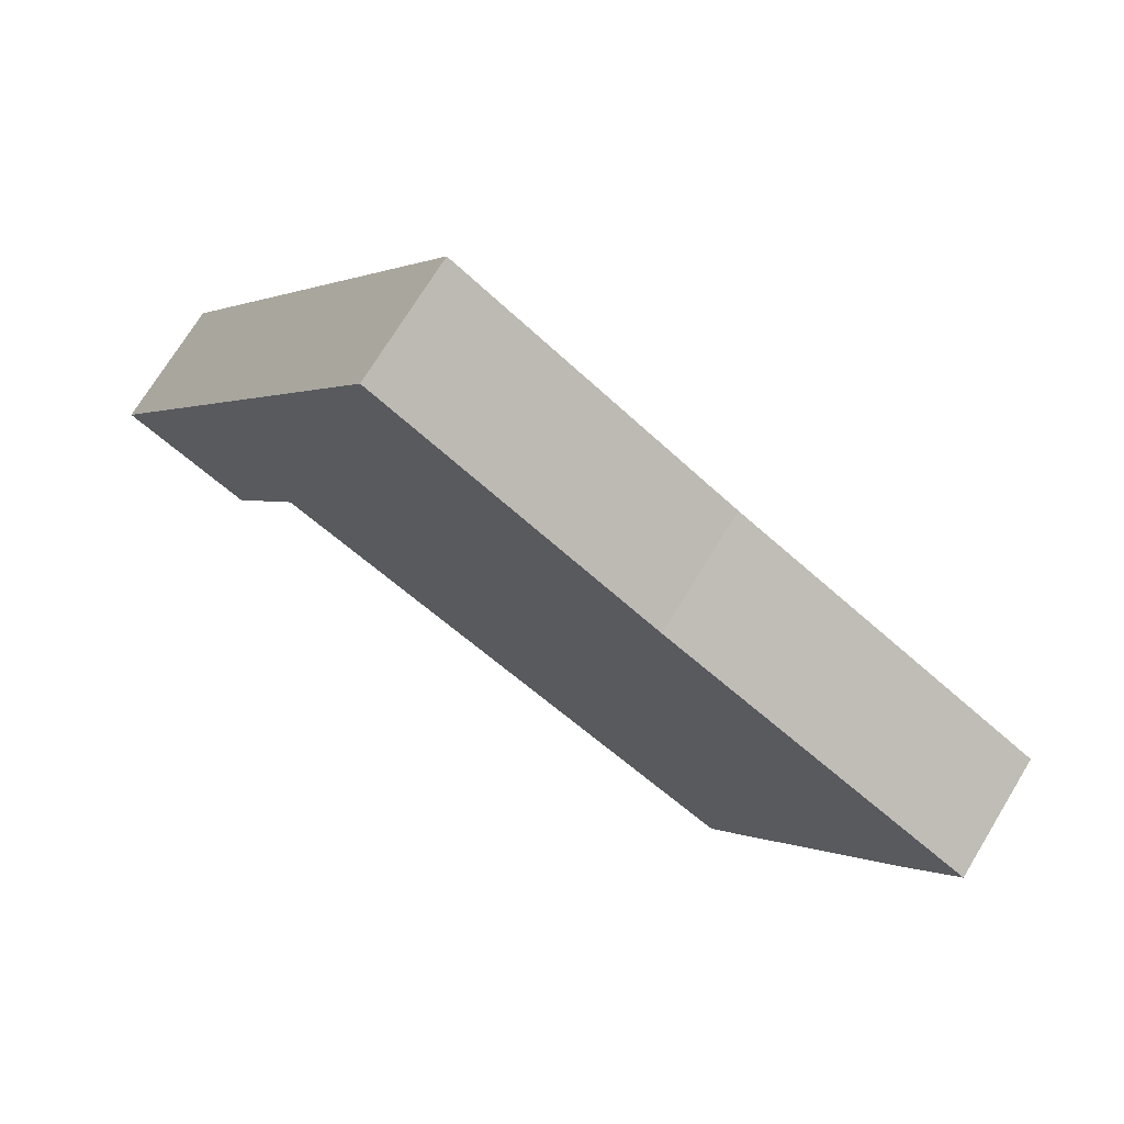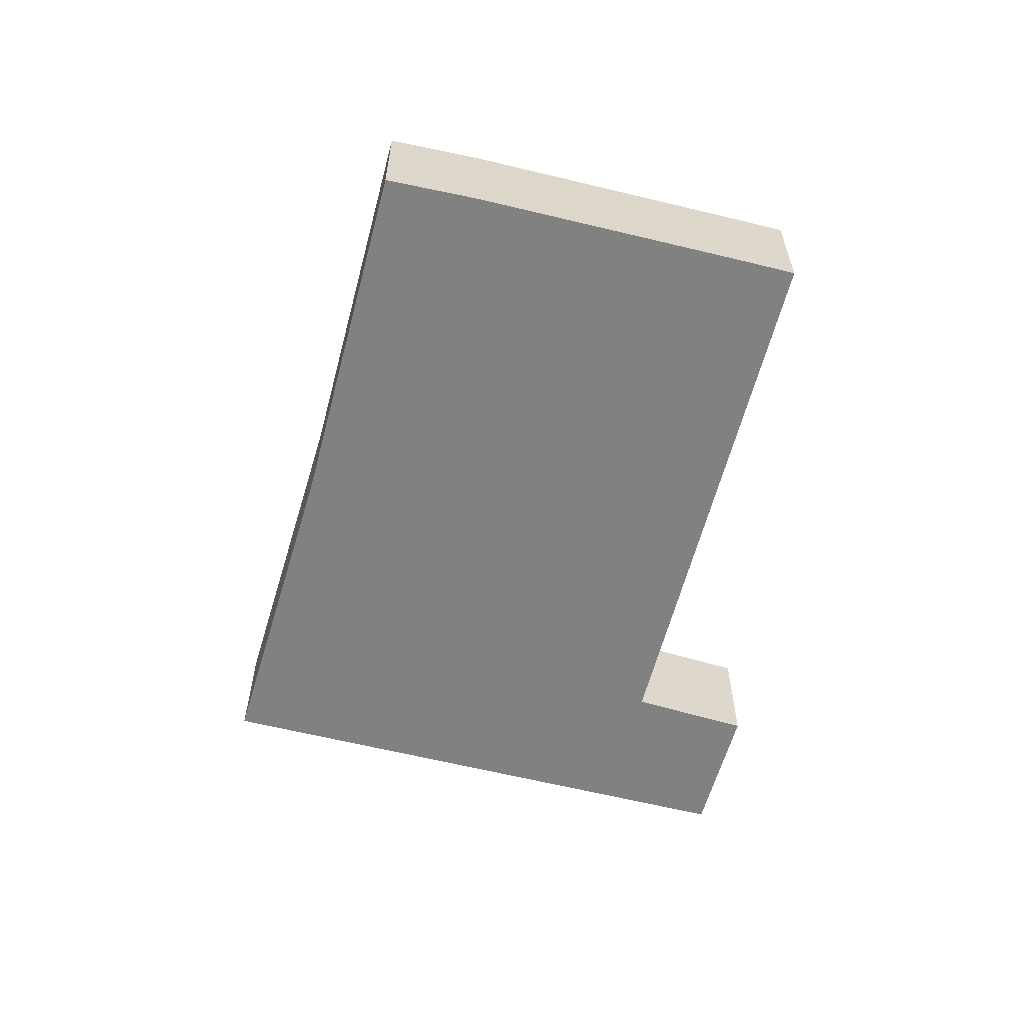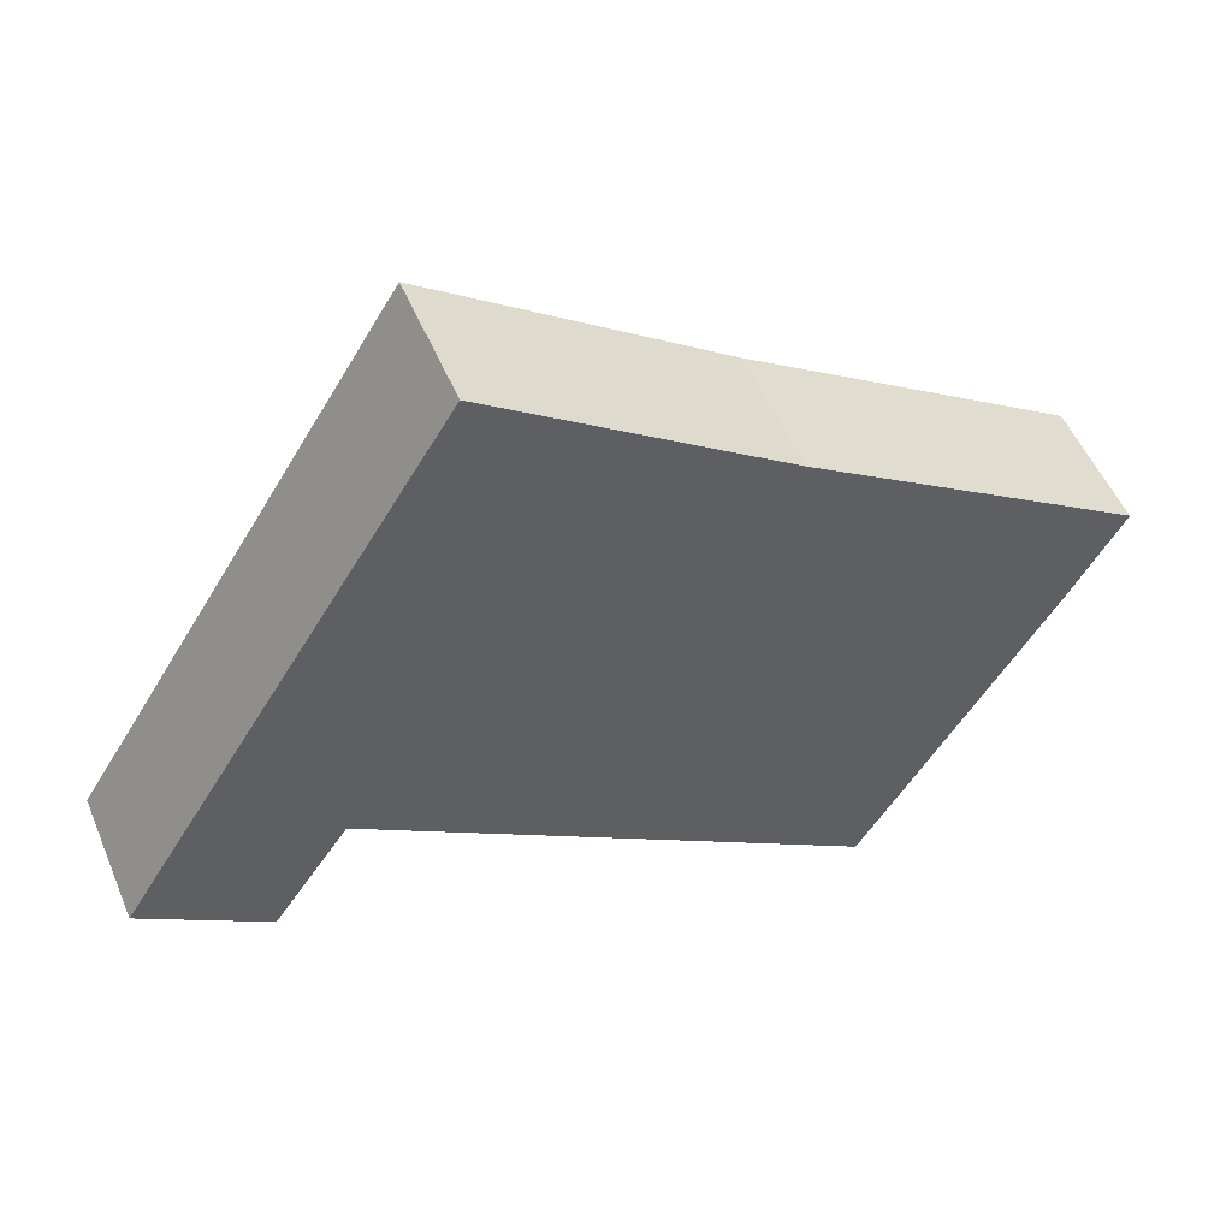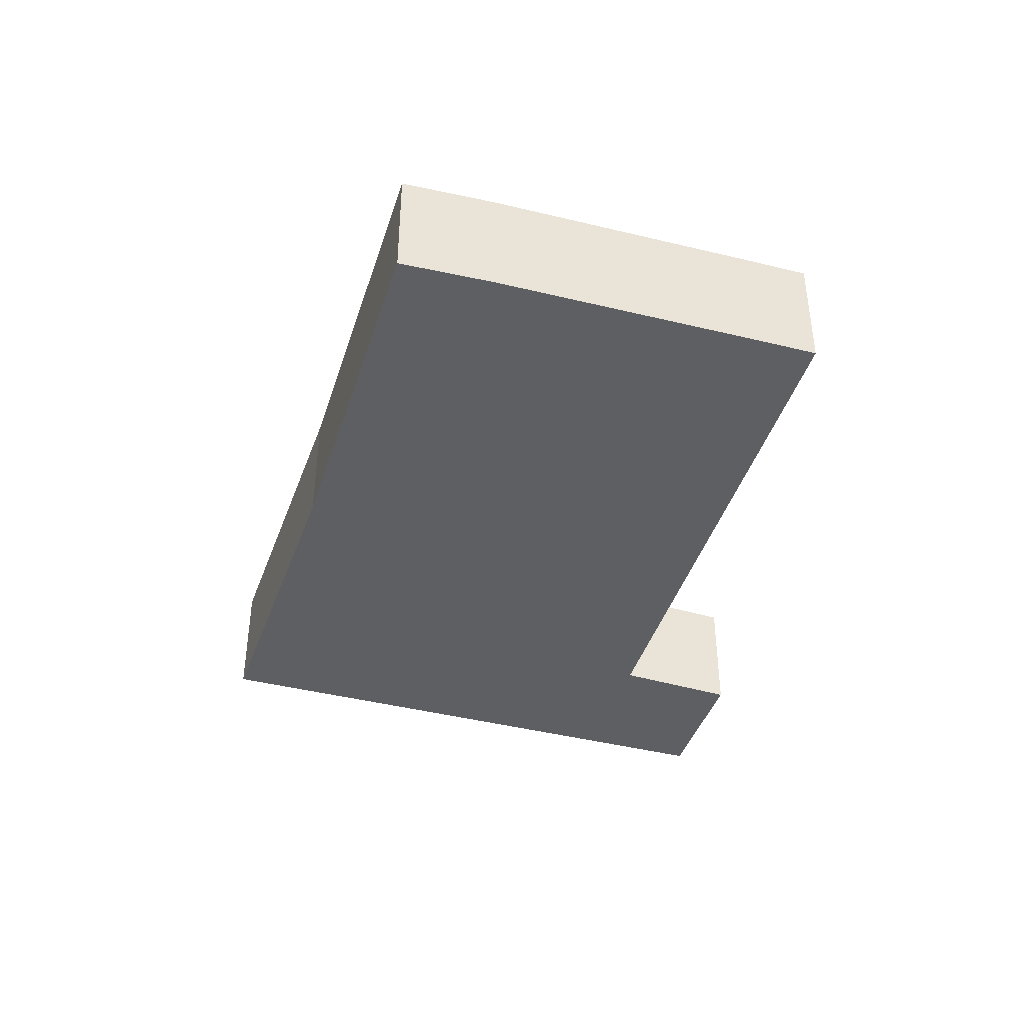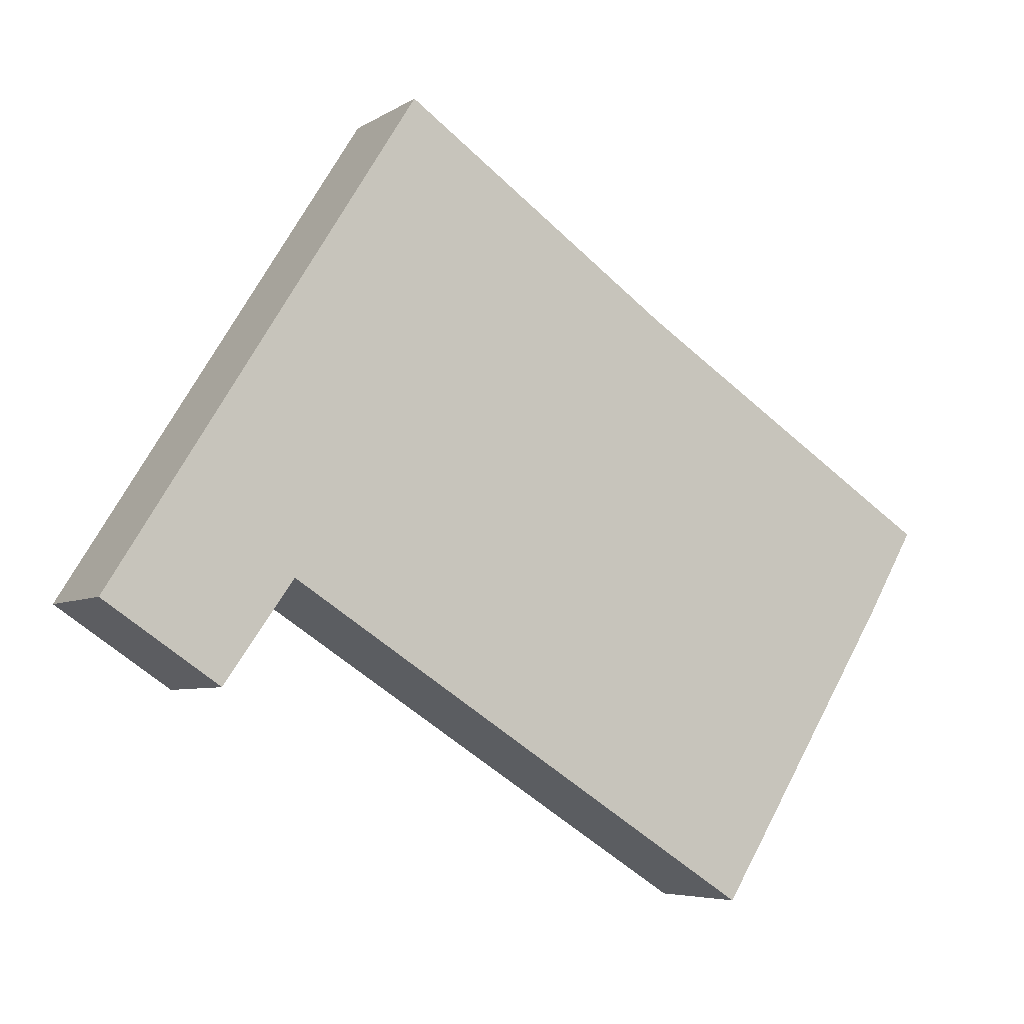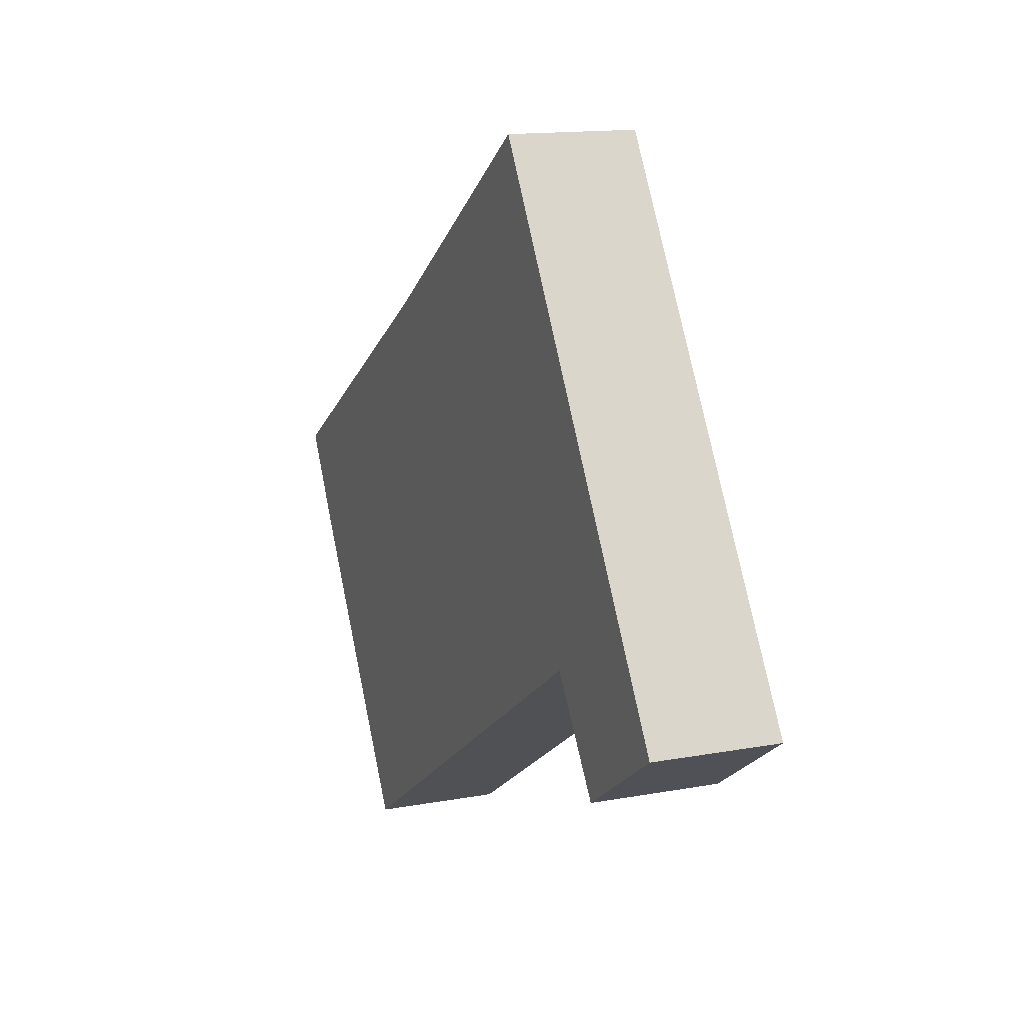
<metadata>
{"format":"obj","ext":"obj","renderer":"f3d","projection":"perspective","resolution":1024,"background":"white","views":[{"elev":72.5,"azim":31.4,"up":"+Z"},{"elev":-60.5,"azim":107.9,"up":"+Y"},{"elev":51.9,"azim":-22.5,"up":"+Z"},{"elev":-42.0,"azim":105.5,"up":"+Y"},{"elev":-5.7,"azim":-29.6,"up":"+Z"},{"elev":14.1,"azim":-112.3,"up":"+Z"}]}
</metadata>
<code>
v  0 1.834 1.123e-16
v  2.738 1.834 0.324
v  1.717 1.834 -1.139
v  0.951 1.834 1.51
v  2.751 1.834 0.343
v  10.35 1.834 -3.403
v  9.856 1.834 -4.185
v  4.526 1.834 7.19
v  12.54 1.834 0.128
v  8.607 1.834 4.372
v  13.27 1.834 1.392
v  6.138 1.834 6.077
v  9.856 2.563e-16 -4.185
v  2.751 -2.1e-17 0.343
v  1.717 6.974e-17 -1.139
v  0 0 0
v  2.738 -1.984e-17 0.324
v  10.35 2.084e-16 -3.403
v  12.54 -7.838e-18 0.128
v  13.27 -8.524e-17 1.392
v  0.951 -9.246e-17 1.51
v  4.526 -4.403e-16 7.19
v  6.138 -3.721e-16 6.077
v  8.607 -2.677e-16 4.372
g defaultobject
f 1 2 3
f 2 1 4
f 2 4 5
f 5 6 7
f 6 5 4
f 6 4 8
f 6 8 9
f 9 8 10
f 9 10 11
f 10 8 12
f 13 5 7
f 5 13 14
f 15 1 3
f 1 15 16
f 14 2 5
f 2 14 3
f 3 14 15
f 15 14 17
f 6 13 7
f 13 6 18
f 18 6 9
f 18 9 19
f 20 9 11
f 9 20 19
f 16 4 1
f 4 16 8
f 8 16 21
f 8 21 22
f 22 12 8
f 12 22 23
f 12 23 10
f 10 23 24
f 24 11 10
f 11 24 20
f 24 19 20
f 19 24 18
f 18 24 23
f 18 23 22
f 18 22 13
f 13 22 21
f 13 21 14
f 14 21 17
f 17 21 15
f 15 21 16

</code>
